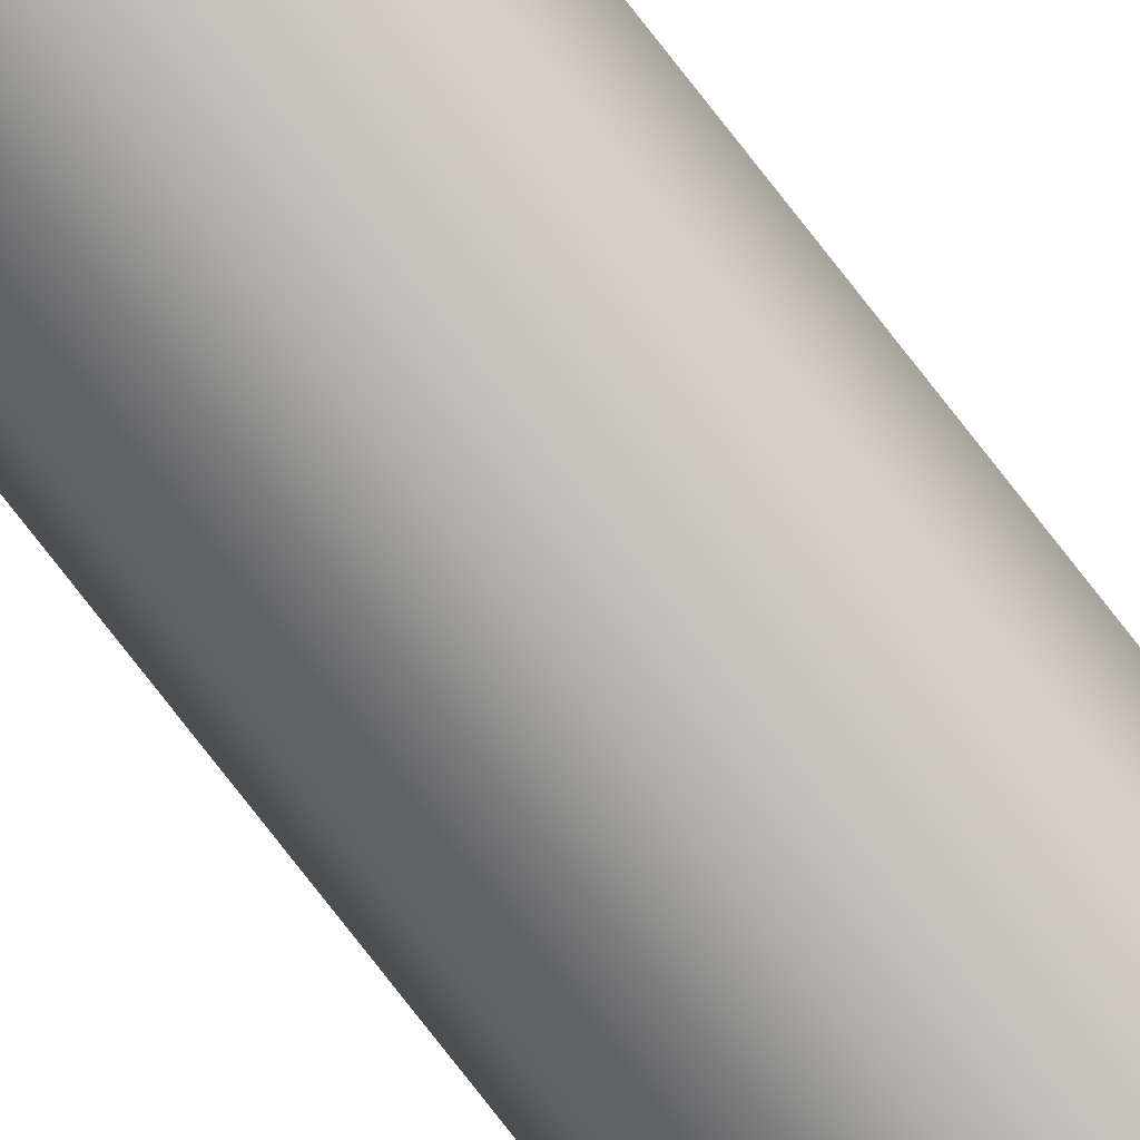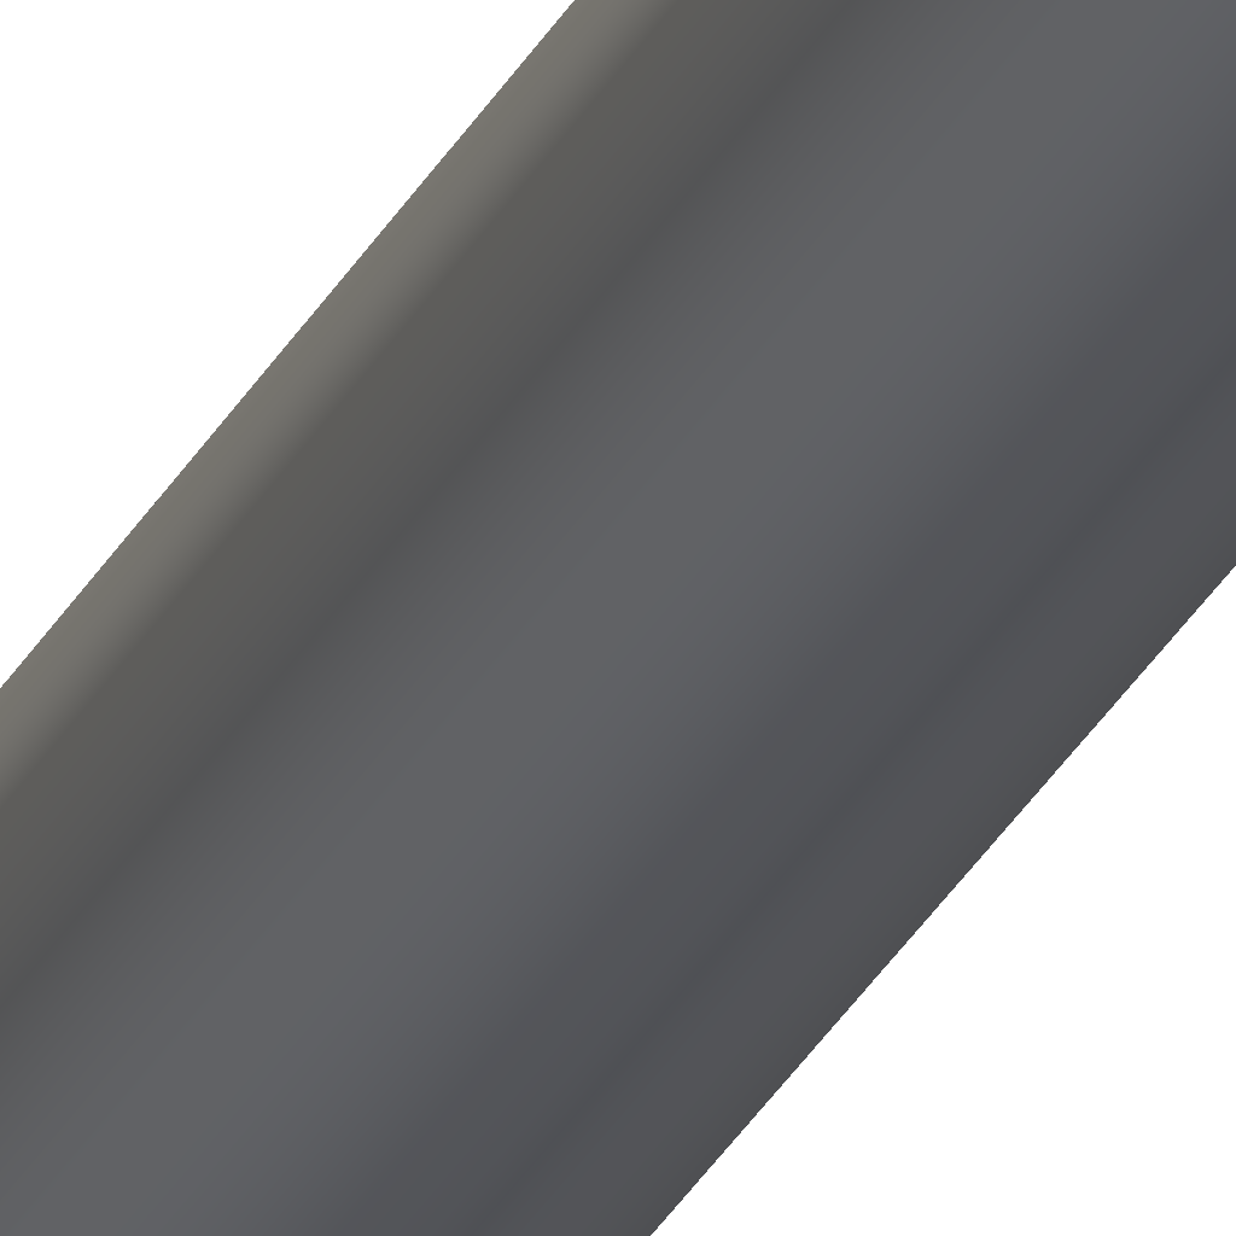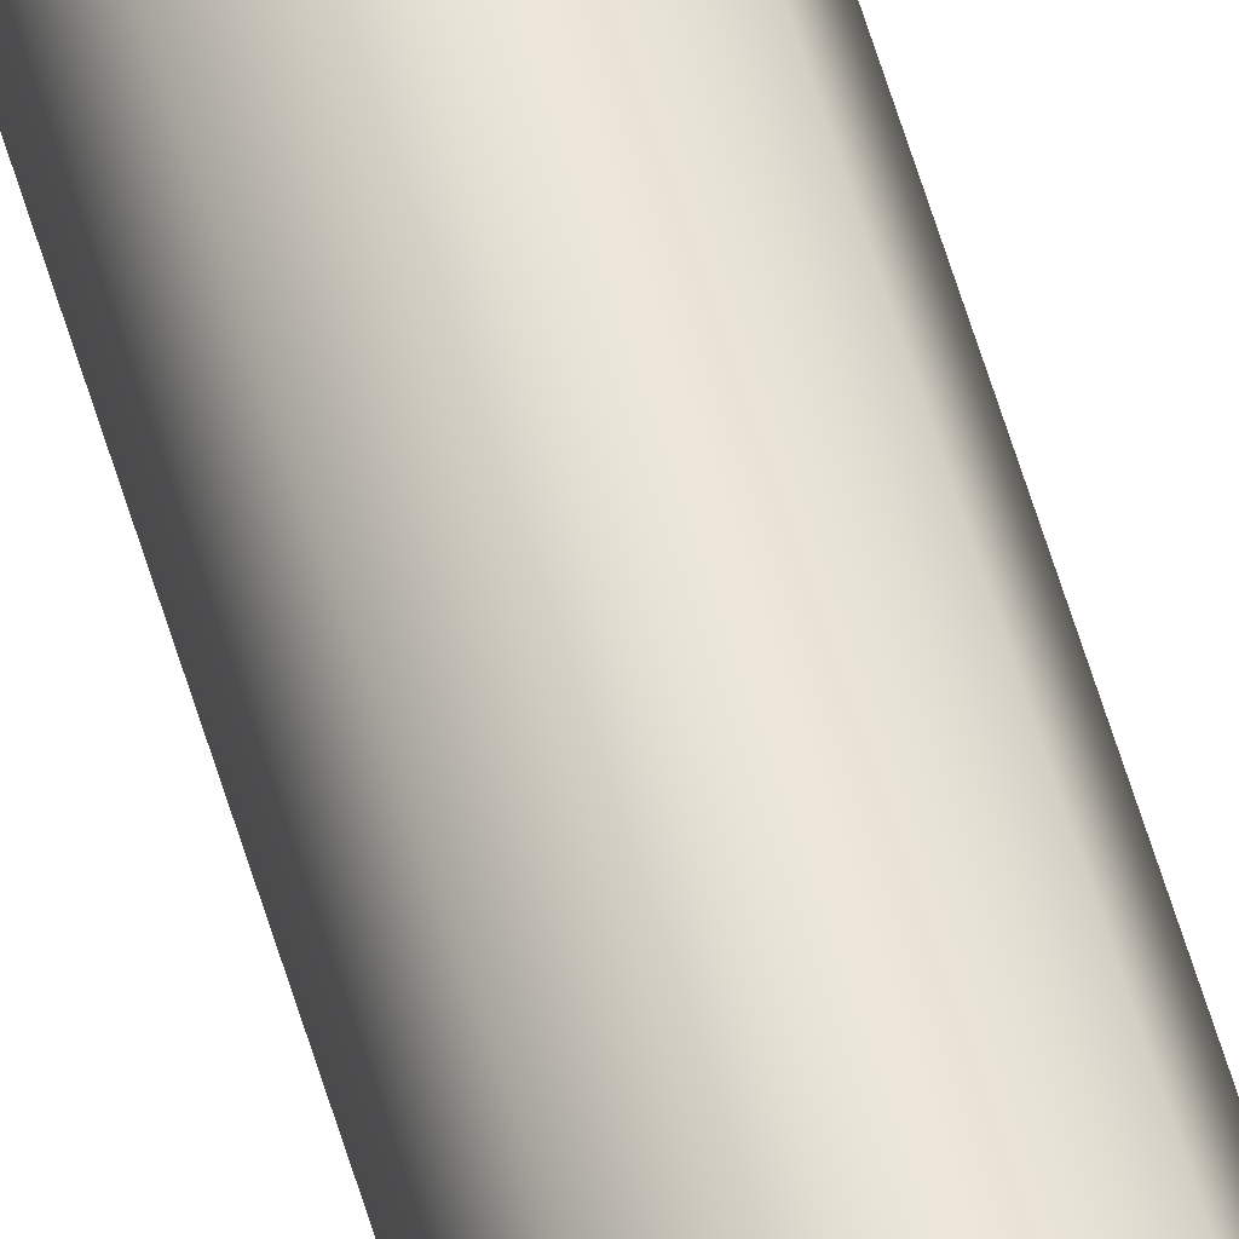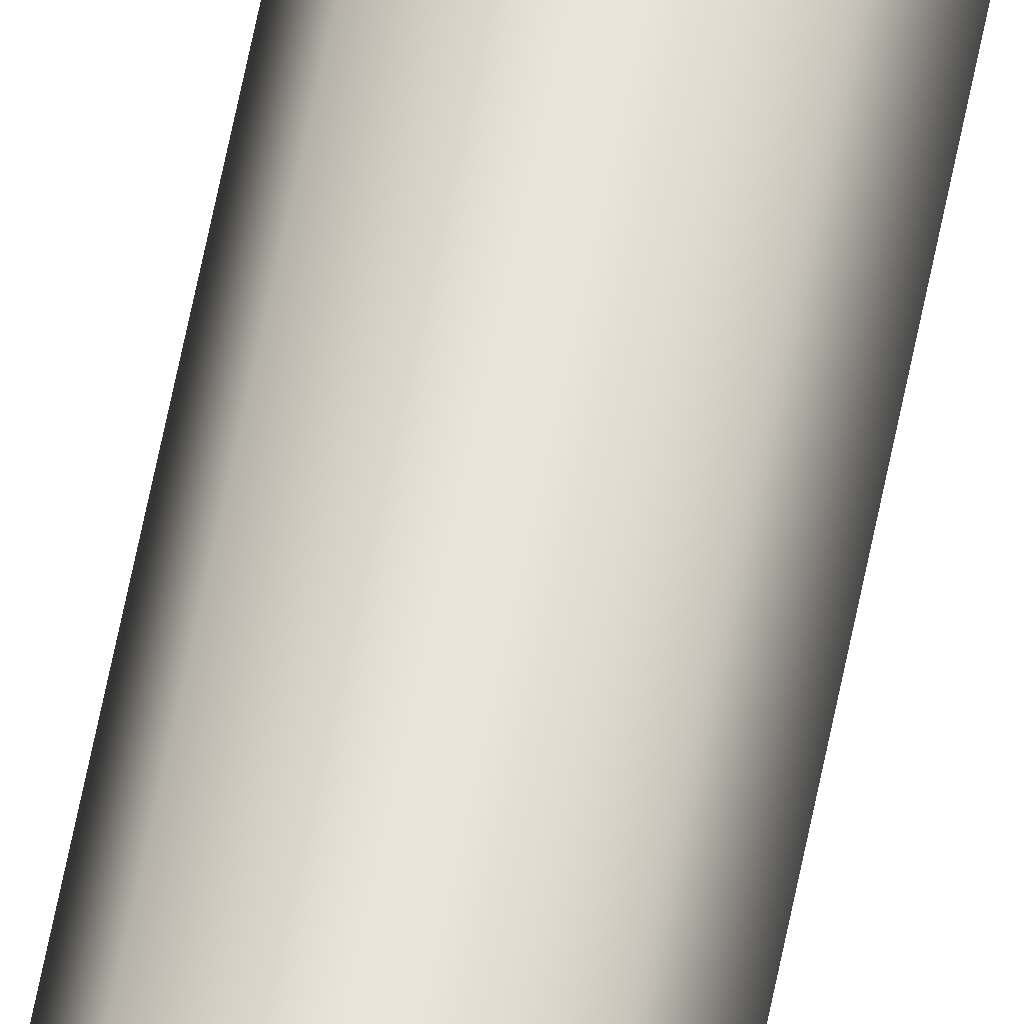
<metadata>
{"format":"obj","ext":"obj","renderer":"f3d","projection":"perspective","resolution":1024,"background":"white","views":[{"elev":-78.7,"azim":-142.0,"up":"+Z"},{"elev":-22.8,"azim":-18.3,"up":"+Z"},{"elev":57.9,"azim":163.8,"up":"+Z"},{"elev":59.3,"azim":-169.2,"up":"+Z"}]}
</metadata>
<code>
g pb_Mesh494232
v -0.063 -0.3226 2.86e-06
v -0.063 4.941 2.86e-06
v -0.04455 -0.3226 0.04455
v -0.04455 4.941 0.04455
v -0.04455 -0.3226 0.04455
v -0.04455 4.941 0.04455
v -1.497e-06 -0.3226 0.063
v -2.219e-06 4.941 0.063
v -1.497e-06 -0.3226 0.063
v -2.219e-06 4.941 0.063
v 0.04455 -0.3226 0.04455
v 0.04455 4.941 0.04455
v 0.063 -0.3226 2.855e-06
v 0.063 4.941 2.855e-06
v 0.063 -0.3226 2.855e-06
v 0.063 4.941 2.855e-06
v 0.04455 -0.3226 -0.04454
v 0.04455 4.941 -0.04454
v -1.501e-06 -0.3226 -0.063
v -2.222e-06 4.941 -0.063
v -1.501e-06 -0.3226 -0.063
v -2.222e-06 4.941 -0.063
v -0.04455 -0.3226 -0.04454
v -0.04455 4.941 -0.04454
v -0.04455 -0.3226 -0.04454
v -0.04455 4.941 -0.04454
v -0.063 -0.3226 2.86e-06
v -0.063 4.941 2.86e-06
v -0.04455 -0.3226 0.04455
v -1.5e-06 -0.3226 2.86e-06
v -0.063 -0.3226 2.86e-06
v -1.497e-06 -0.3226 0.063
v -1.5e-06 -0.3226 2.86e-06
v -0.04455 -0.3226 0.04455
v 0.04455 -0.3226 0.04455
v -1.5e-06 -0.3226 2.86e-06
v -1.497e-06 -0.3226 0.063
v 0.063 -0.3226 2.855e-06
v -1.5e-06 -0.3226 2.86e-06
v 0.04455 -0.3226 0.04455
v 0.04455 -0.3226 -0.04454
v -1.5e-06 -0.3226 2.86e-06
v 0.063 -0.3226 2.855e-06
v -1.501e-06 -0.3226 -0.063
v -1.5e-06 -0.3226 2.86e-06
v 0.04455 -0.3226 -0.04454
v -0.04455 -0.3226 -0.04454
v -1.5e-06 -0.3226 2.86e-06
v -1.501e-06 -0.3226 -0.063
v -0.063 -0.3226 2.86e-06
v -1.5e-06 -0.3226 2.86e-06
v -0.04455 -0.3226 -0.04454
v -0.063 4.941 2.86e-06
v -2.222e-06 4.941 2.86e-06
v -0.04455 4.941 0.04455
v -0.04455 4.941 0.04455
v -2.222e-06 4.941 2.86e-06
v -2.219e-06 4.941 0.063
v -2.219e-06 4.941 0.063
v -2.222e-06 4.941 2.86e-06
v 0.04455 4.941 0.04455
v 0.04455 4.941 0.04455
v -2.222e-06 4.941 2.86e-06
v 0.063 4.941 2.855e-06
v 0.063 4.941 2.855e-06
v -2.222e-06 4.941 2.86e-06
v 0.04455 4.941 -0.04454
v 0.04455 4.941 -0.04454
v -2.222e-06 4.941 2.86e-06
v -2.222e-06 4.941 -0.063
v -2.222e-06 4.941 -0.063
v -2.222e-06 4.941 2.86e-06
v -0.04455 4.941 -0.04454
v -0.04455 4.941 -0.04454
v -2.222e-06 4.941 2.86e-06
v -0.063 4.941 2.86e-06
g pb_Mesh494232_0
f 3 2 1
f 3 4 2
f 7 6 5
f 7 8 6
f 11 10 9
f 11 12 10
f 13 12 11
f 13 14 12
f 17 16 15
f 17 18 16
f 19 18 17
f 19 20 18
f 23 22 21
f 23 24 22
f 27 26 25
f 27 28 26
f 31 30 29
f 34 33 32
f 37 36 35
f 40 39 38
f 43 42 41
f 46 45 44
f 49 48 47
f 52 51 50
f 55 54 53
f 58 57 56
f 61 60 59
f 64 63 62
f 67 66 65
f 70 69 68
f 73 72 71
f 76 75 74

</code>
